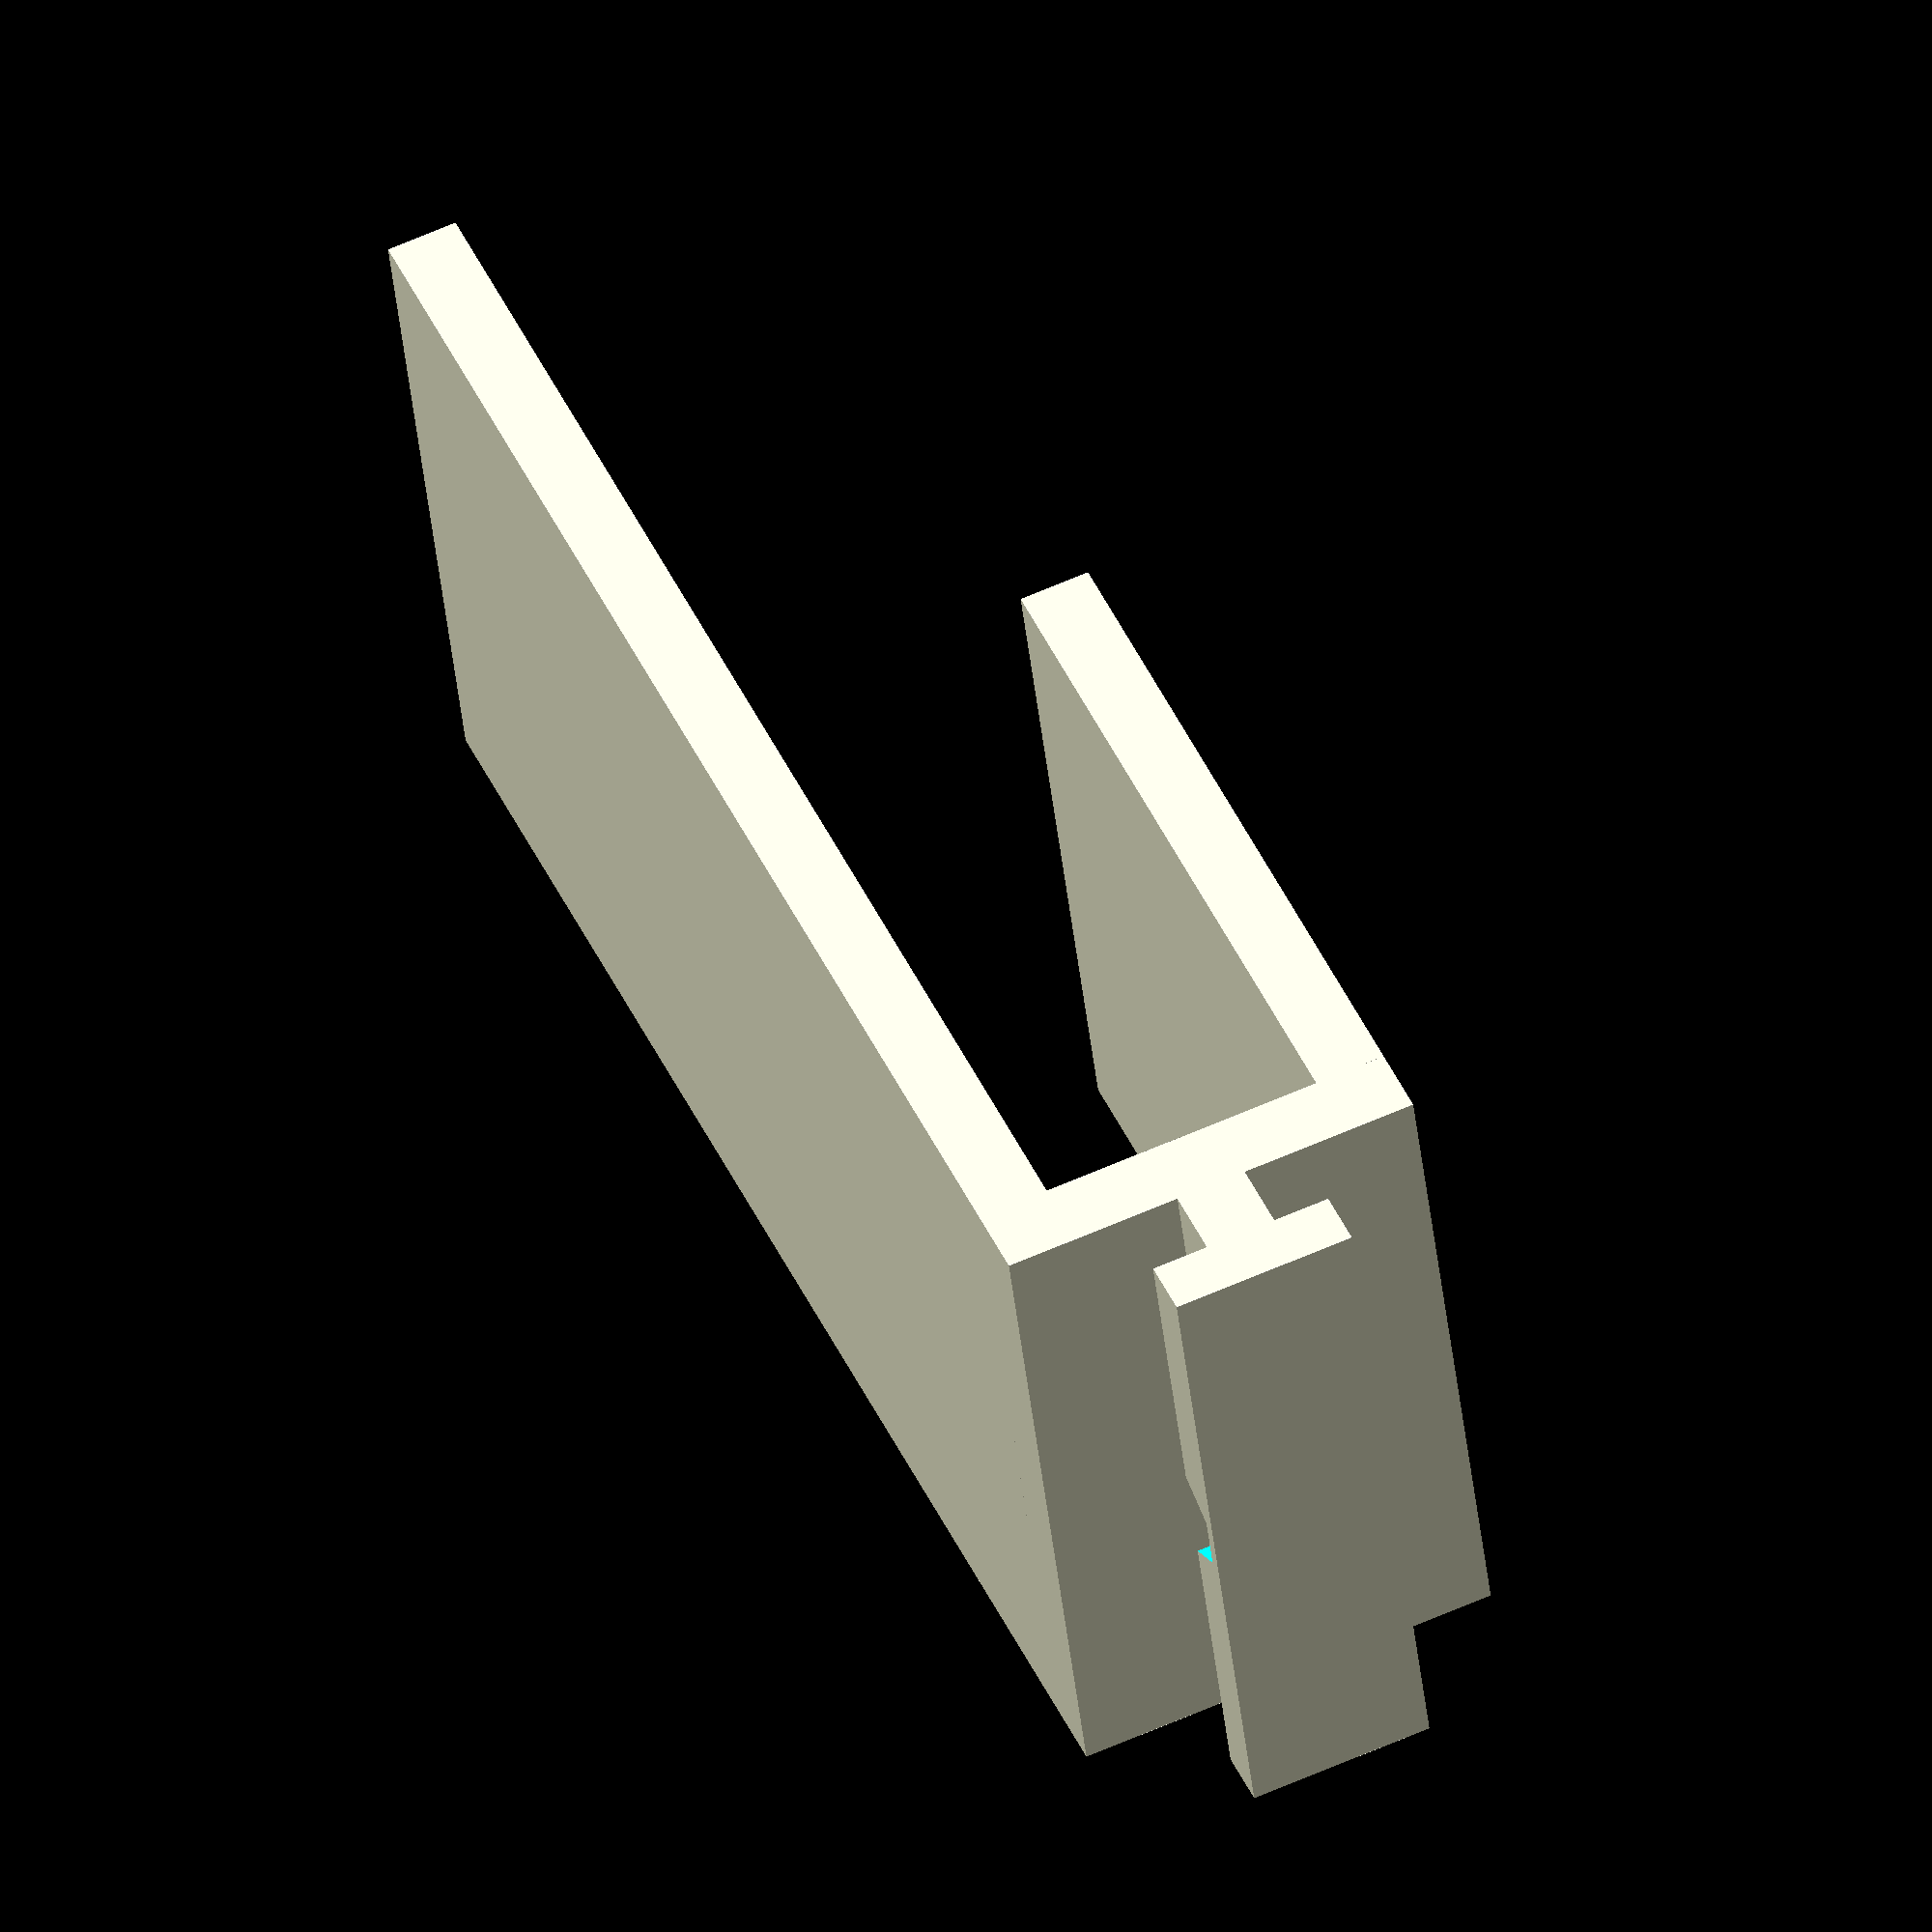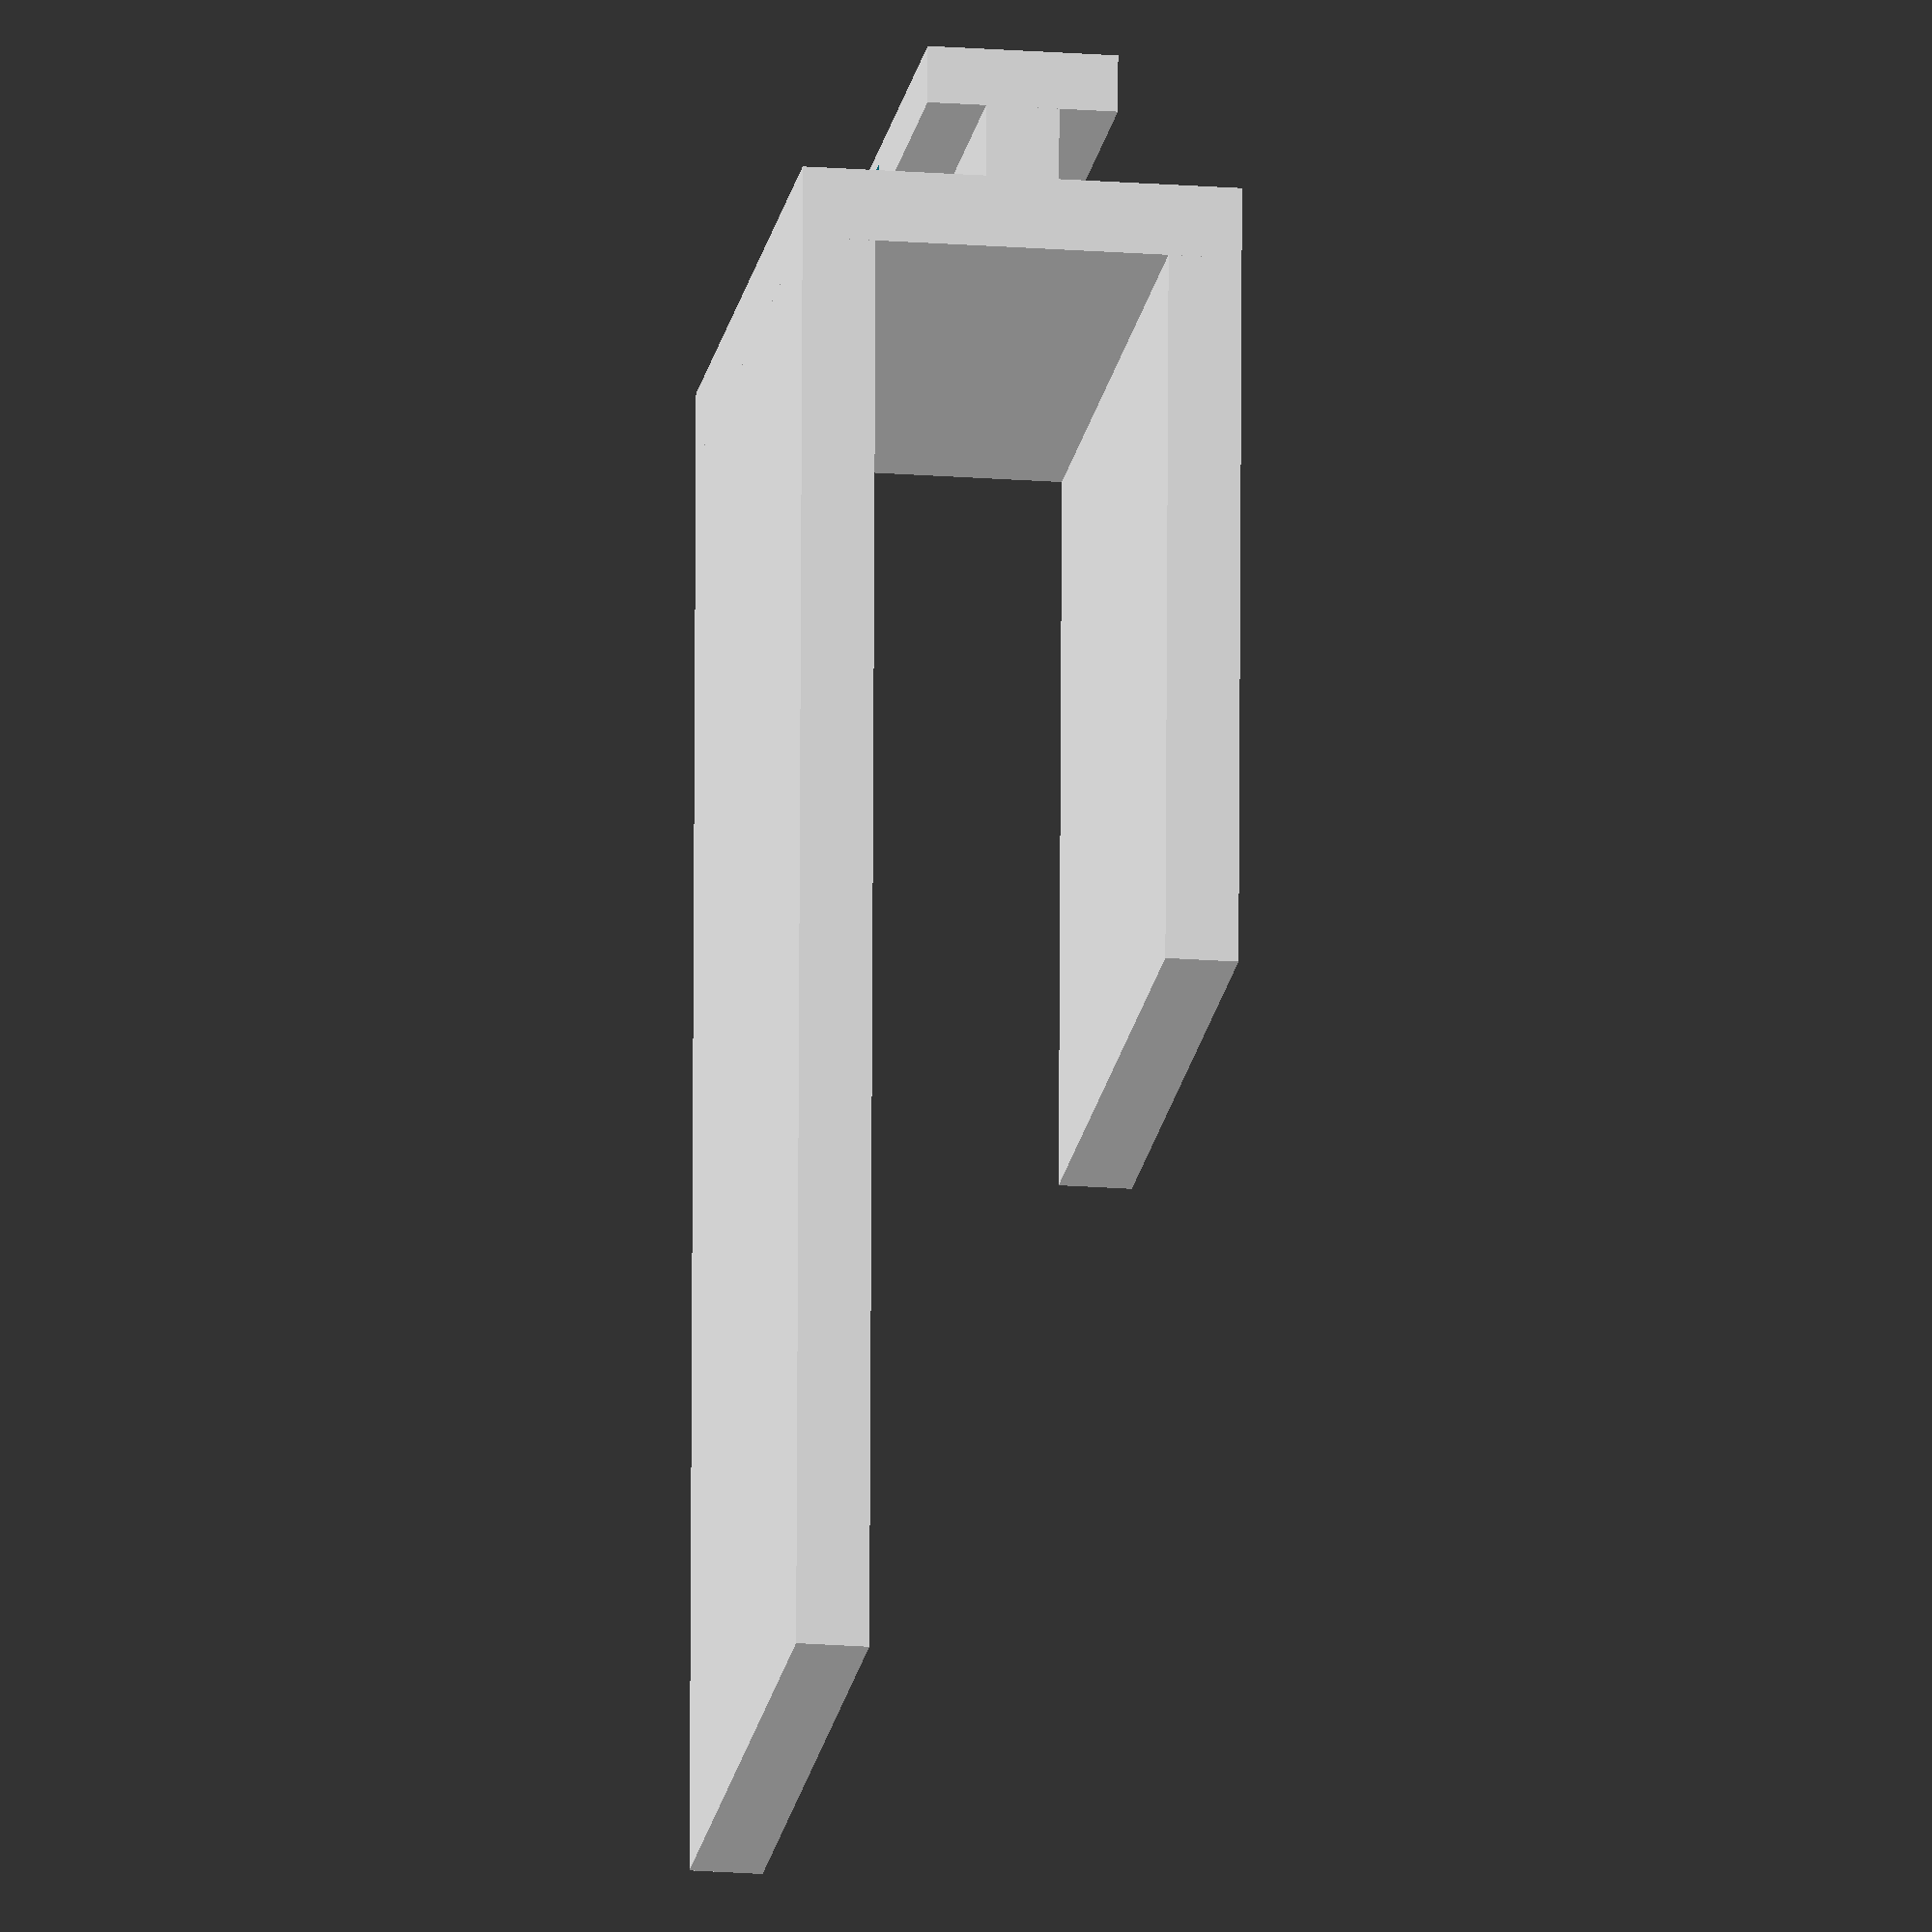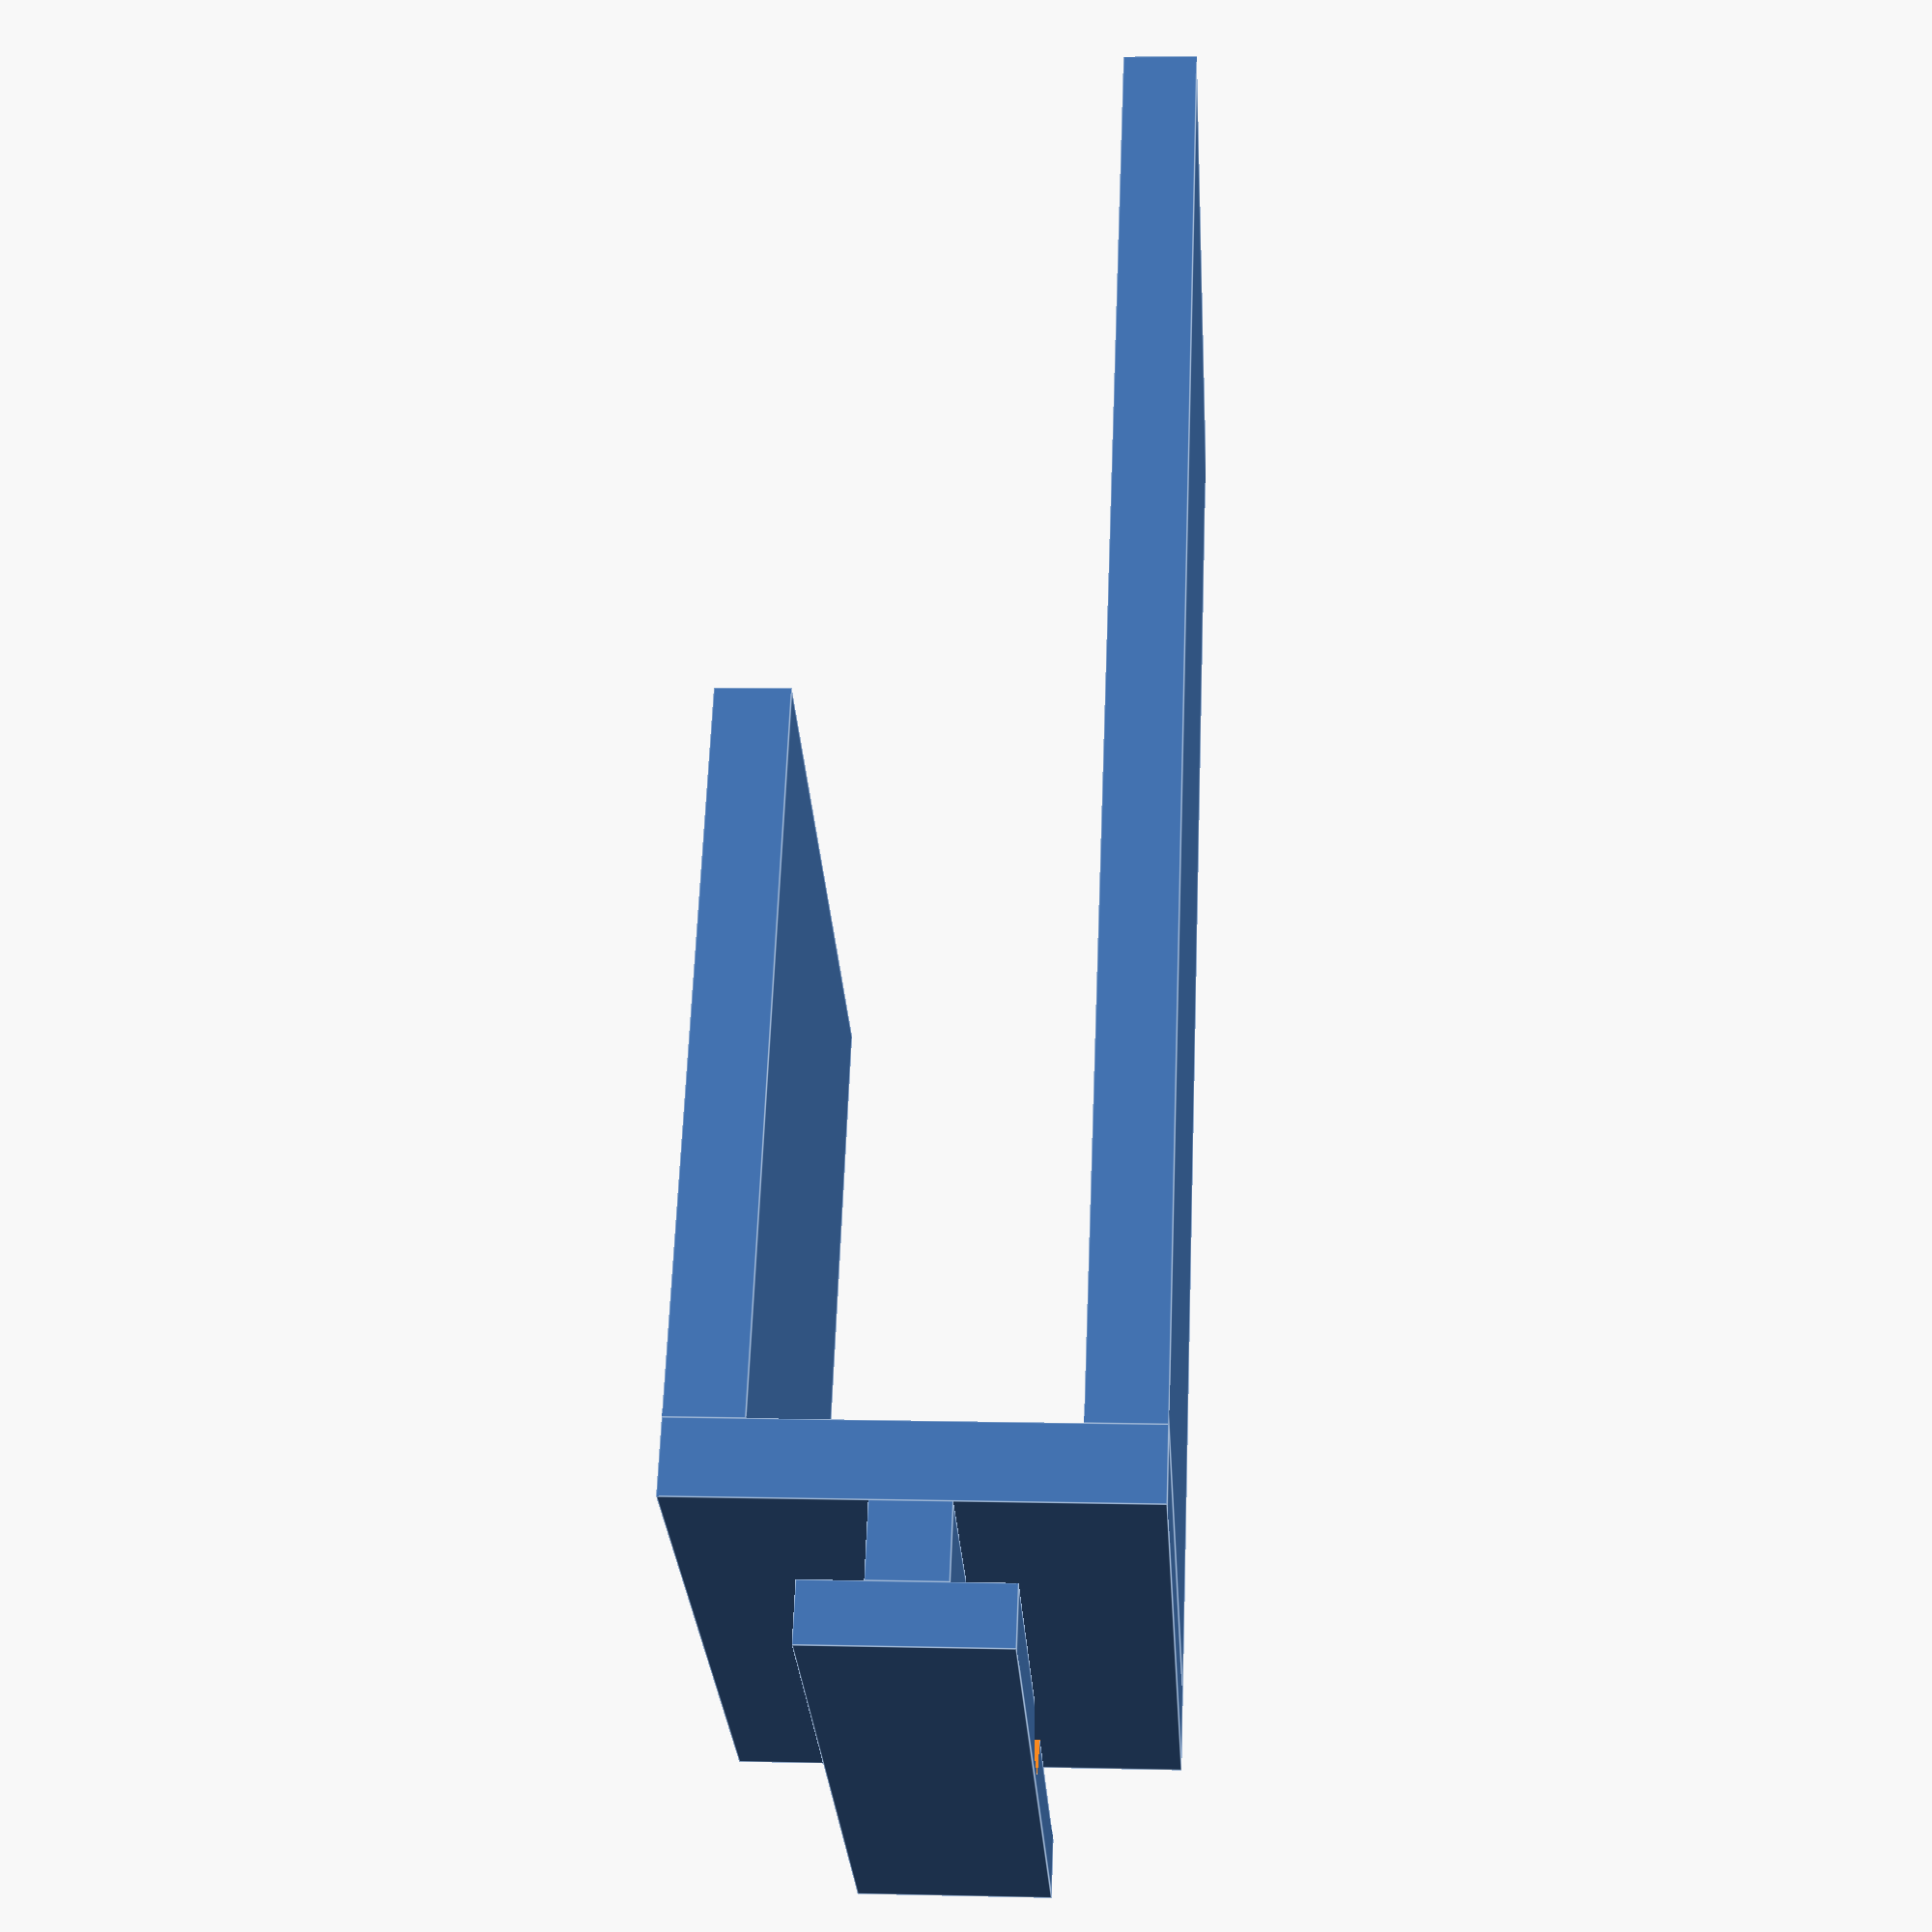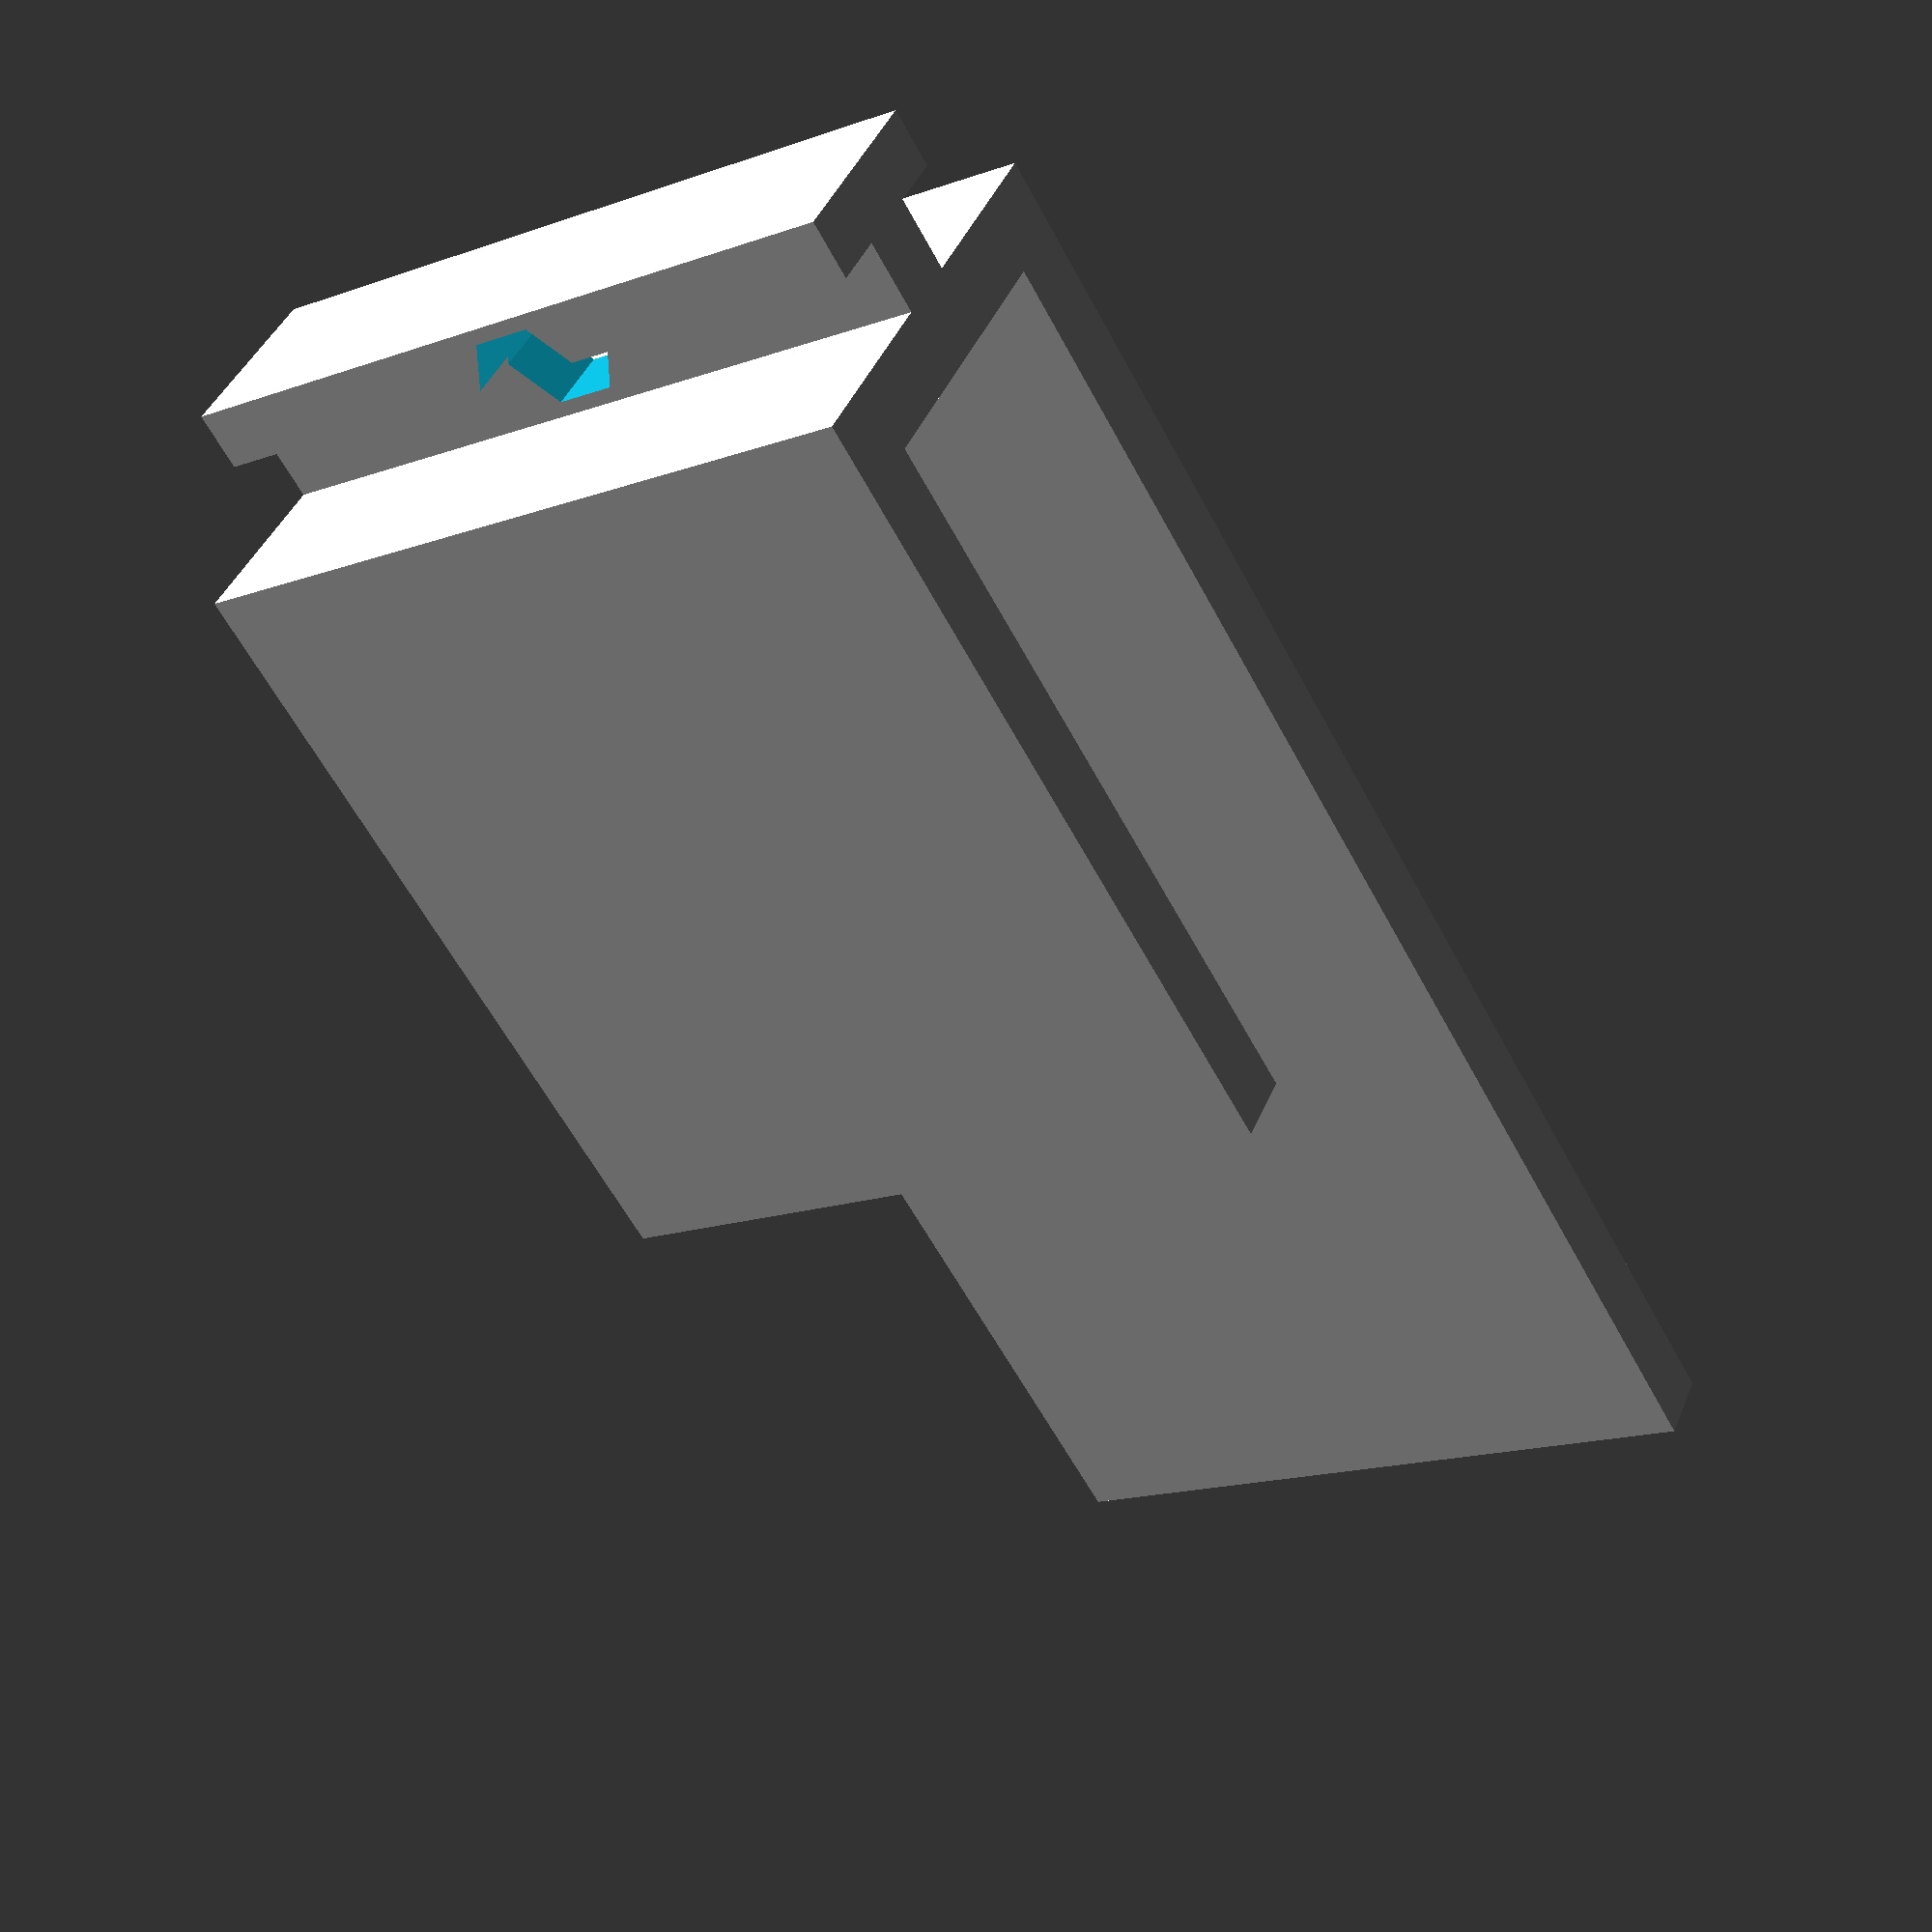
<openscad>
width = 20;
bottom_length = 100;
top_length = 50;

translate([bottom_length*-1,0,0]) {
  cube([bottom_length,50,5]);
}
translate([top_length*-1,0,width+5]) {
  cube([top_length,50,5]);
}
translate([0,0,0]) {
  cube([5,50,width+10]);
}
translate([5,0,(width/2)+2.5]) {
  difference() {
    union() {
      cube([5,50,5]);
      translate([5,0,-4]) {
        cube([4,50,13]);
      }
    }
    translate([4.5,25,-5]) {
      rotate(a=[0,0,30]) {
        linear_extrude(height = 15, $fn = 16) {
          circle(r=4.04145189, $fn=6);
        }
      }
    }
  }
}
</openscad>
<views>
elev=298.4 azim=194.7 roll=245.6 proj=o view=wireframe
elev=19.8 azim=268.3 roll=261.7 proj=o view=solid
elev=353.1 azim=55.9 roll=93.9 proj=p view=edges
elev=317.9 azim=239.8 roll=21.2 proj=p view=wireframe
</views>
